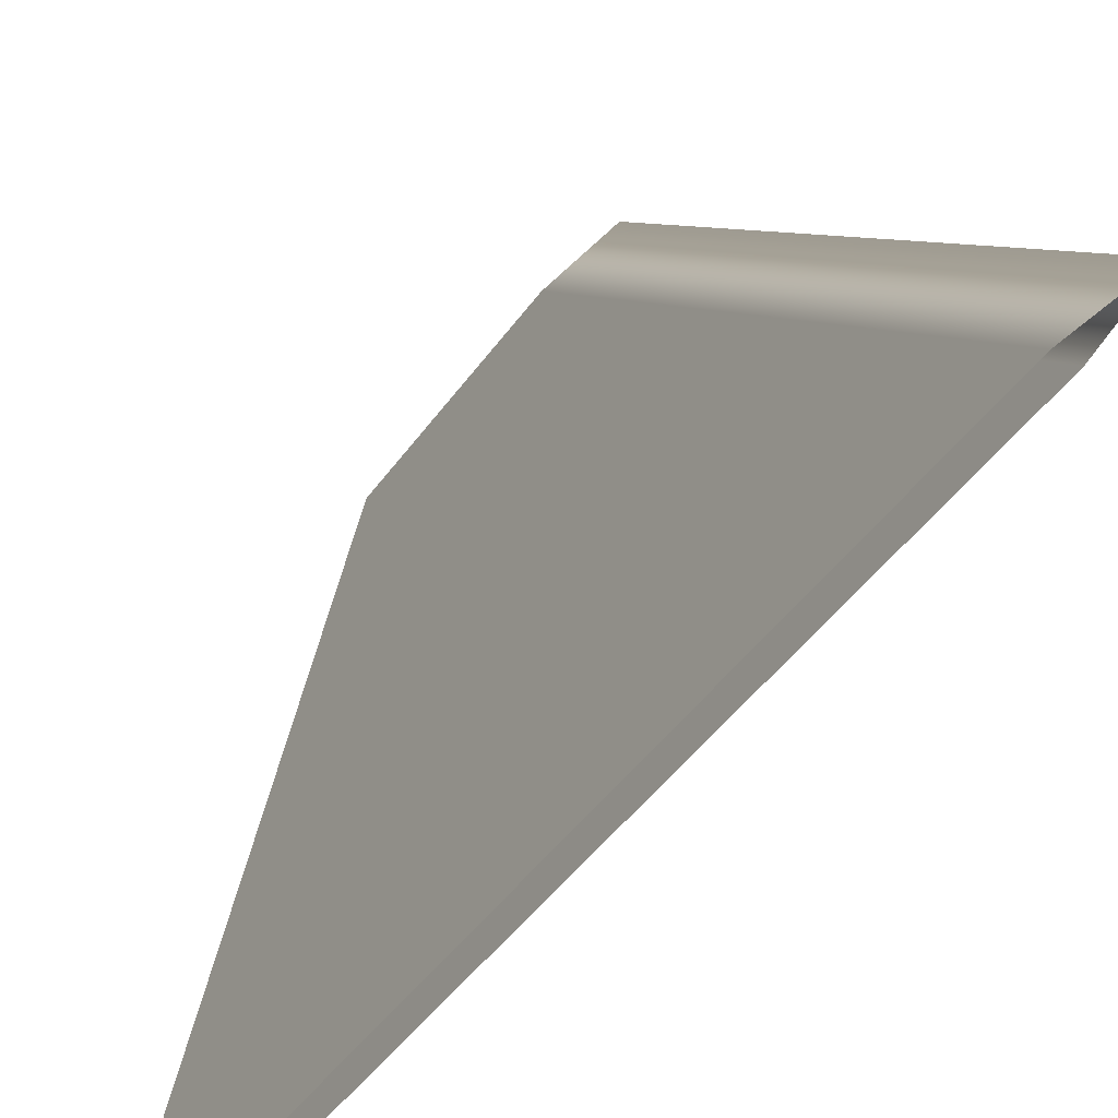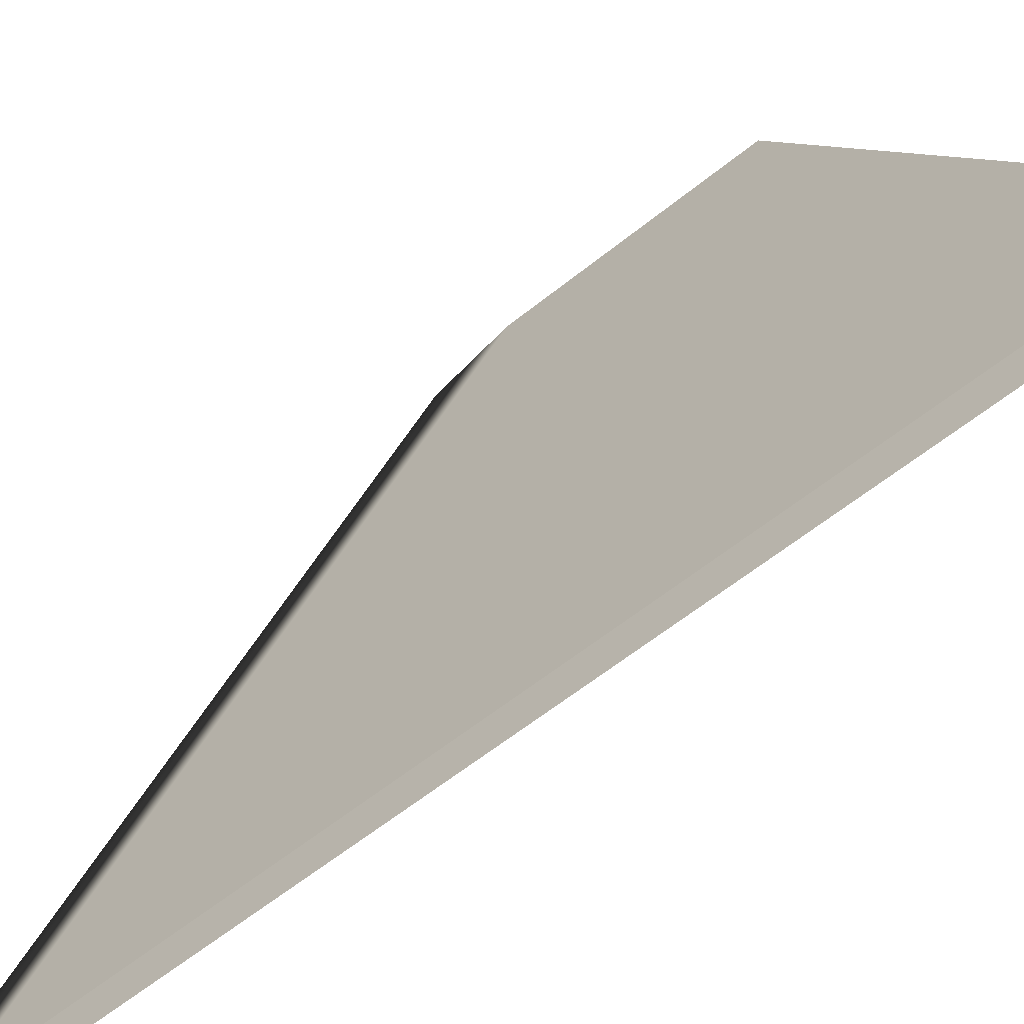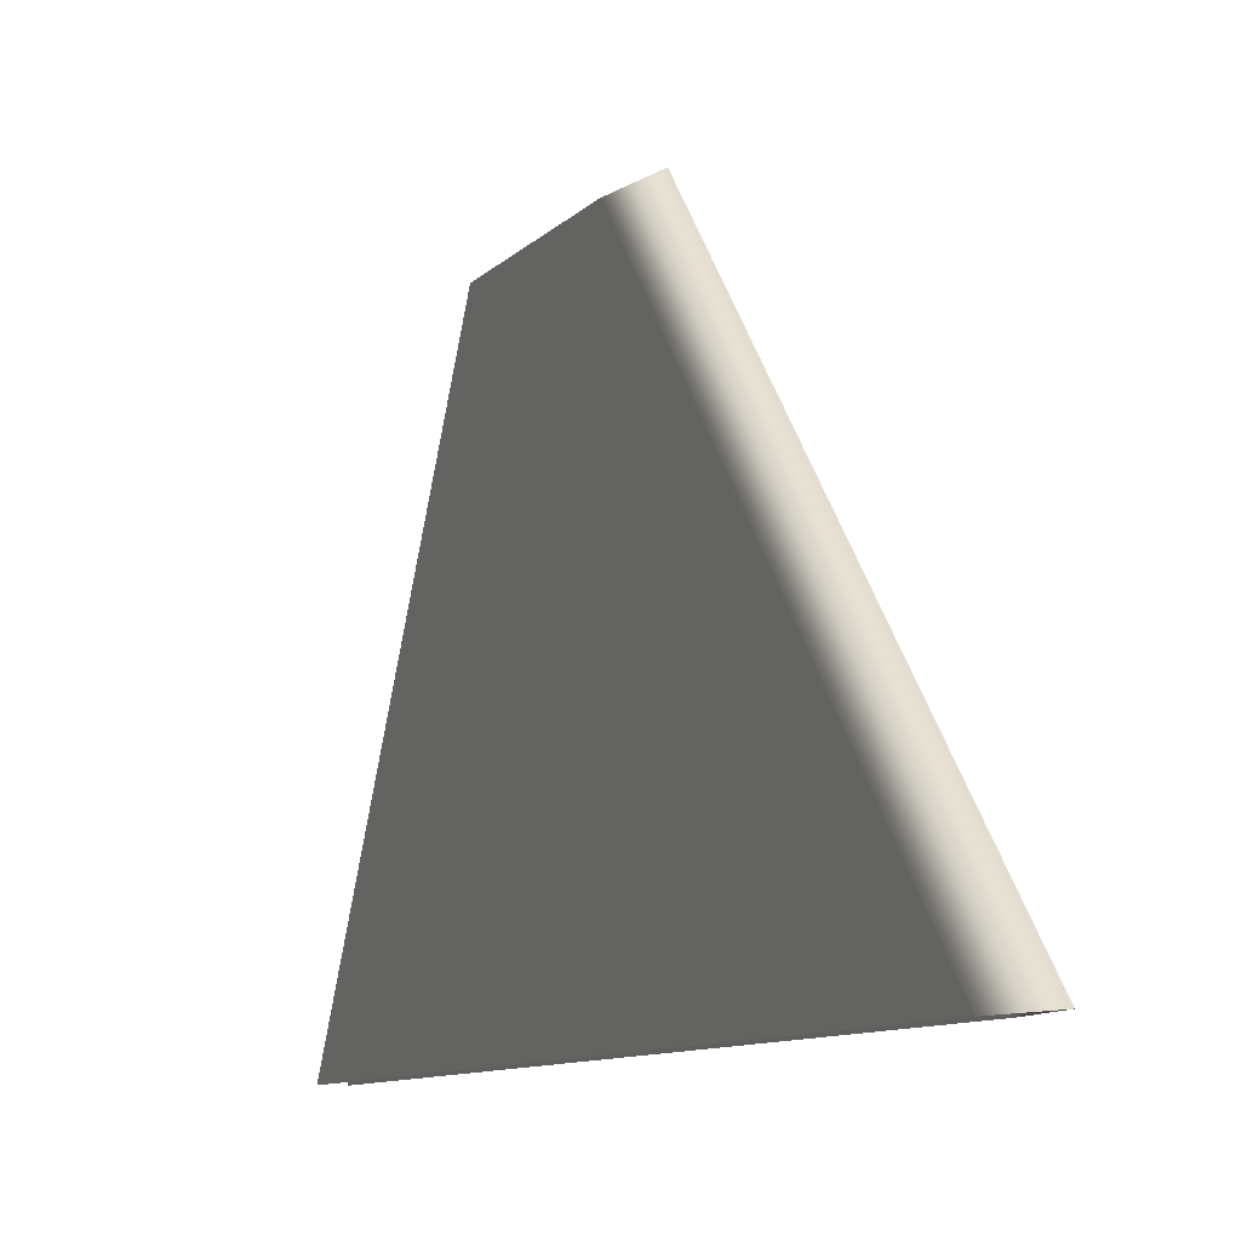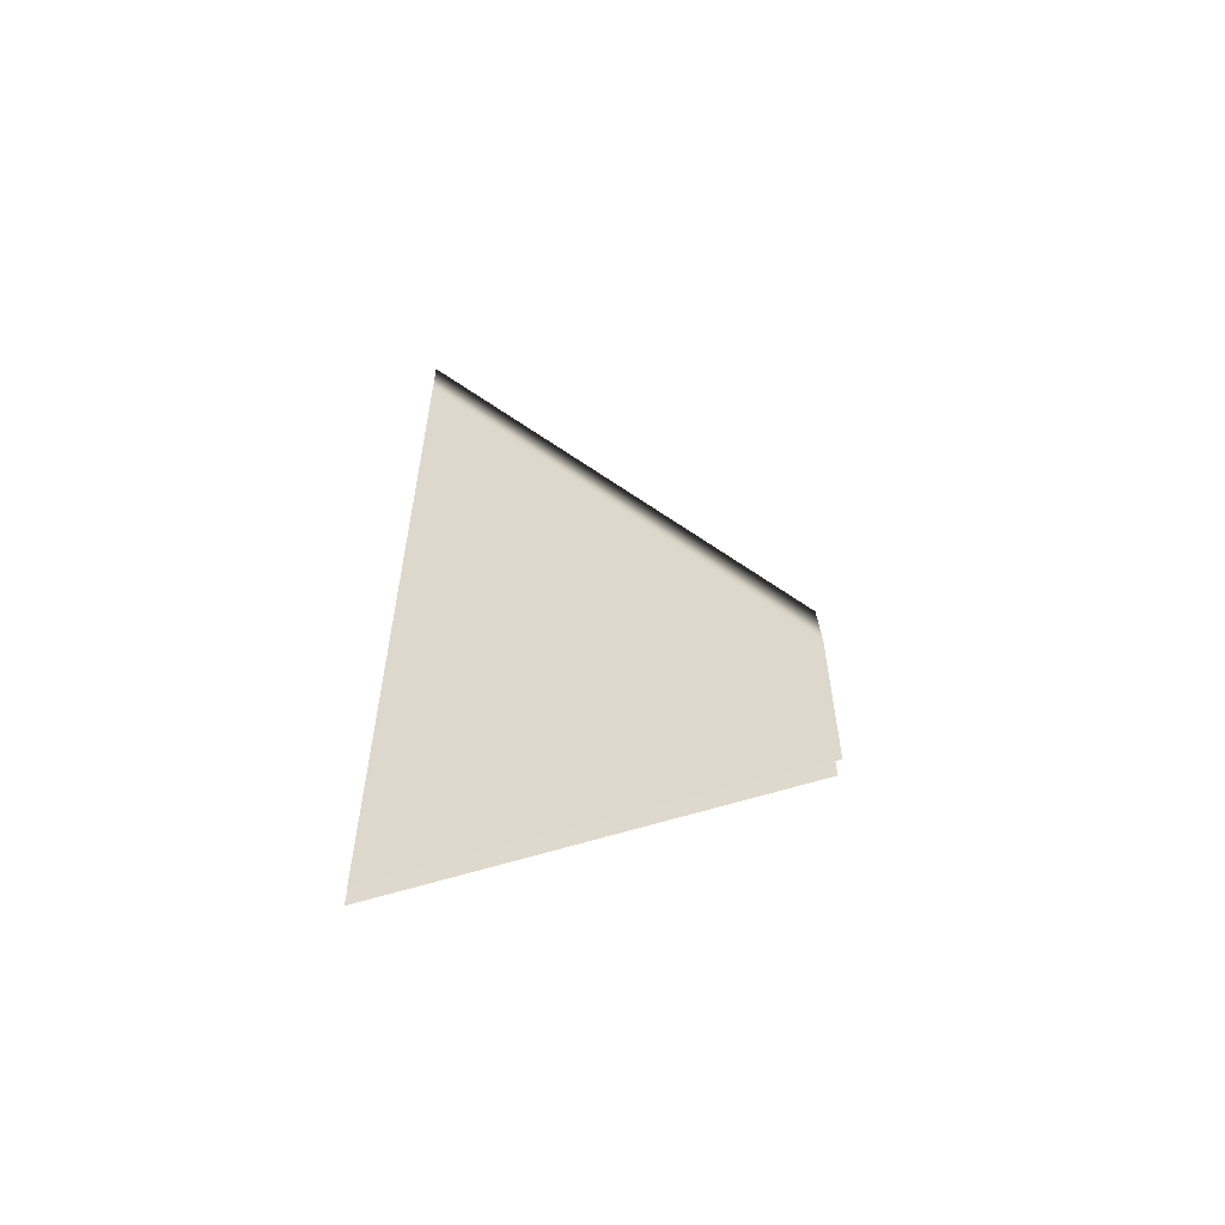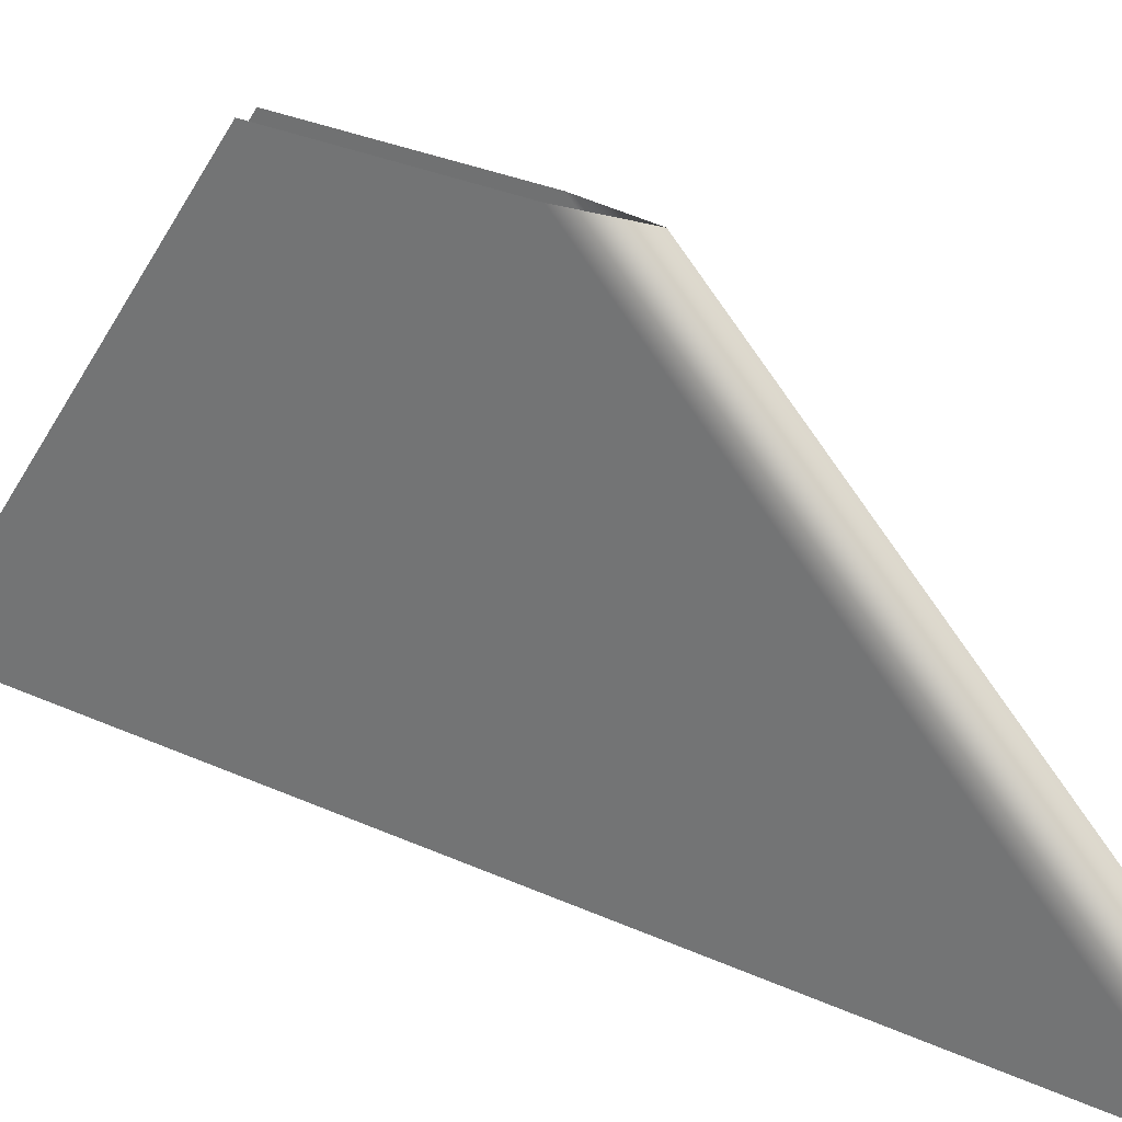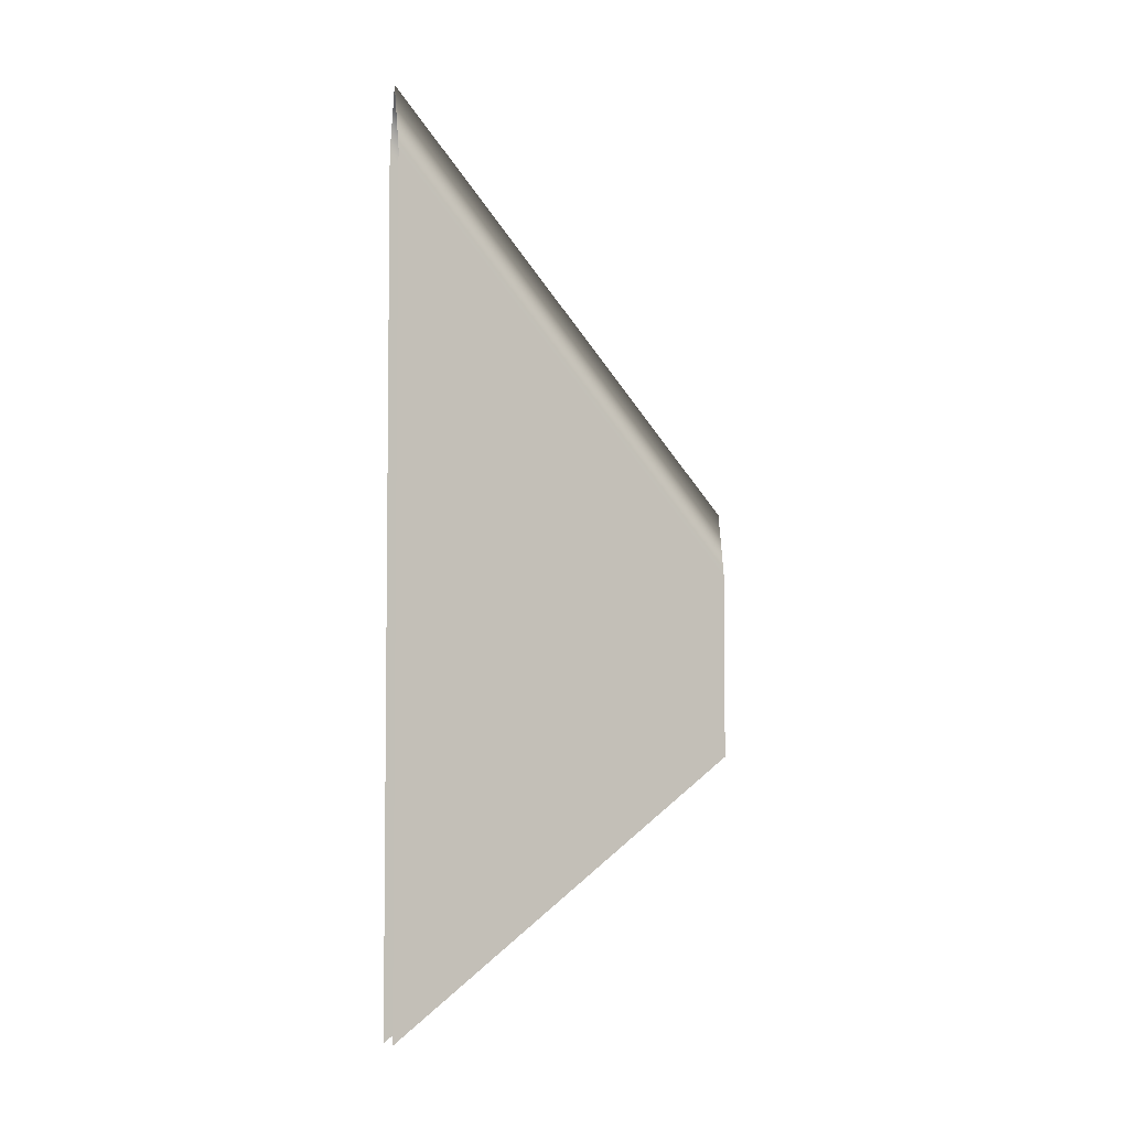
<metadata>
{"format":"obj","ext":"obj","renderer":"f3d","projection":"perspective","resolution":1024,"background":"white","views":[{"elev":-43.1,"azim":-32.0,"up":"+Y"},{"elev":-58.3,"azim":130.1,"up":"+Y"},{"elev":-8.1,"azim":-20.4,"up":"+Y"},{"elev":-58.5,"azim":79.5,"up":"+Z"},{"elev":28.4,"azim":-55.0,"up":"+Y"},{"elev":-4.4,"azim":55.9,"up":"+Z"}]}
</metadata>
<code>
v 0.2773 12.65 -8.729
v 0.2773 6e-06 -23.16
v 0.2773 12.65 -14.82
v 0.2773 -1e-06 3.886
v 0 12.65 -6.656
v 0 -2e-06 5.959
v -0.2773 -1e-06 3.886
v -0.2773 12.65 -8.729
v -0.2773 6e-06 -23.16
v -0.2773 12.65 -14.82
g polygon0
f 1 2 3
f 1 4 2
f 5 4 1
f 5 6 4
f 7 6 5
f 8 7 5
f 8 9 7
f 10 9 8
v 0.2773 12.65 -8.729
v 0.2773 6e-06 -23.16
v 0.2773 12.65 -14.82
v 0.2773 -1e-06 3.886
v 0 12.65 -6.656
v 0 -2e-06 5.959
v -0.2773 -1e-06 3.886
v -0.2773 12.65 -8.729
v -0.2773 6e-06 -23.16
v -0.2773 12.65 -14.82
g polygon1
f 11 12 13
f 11 14 12
f 15 14 11
f 15 16 14
f 17 16 15
f 18 17 15
f 18 19 17
f 20 19 18

</code>
